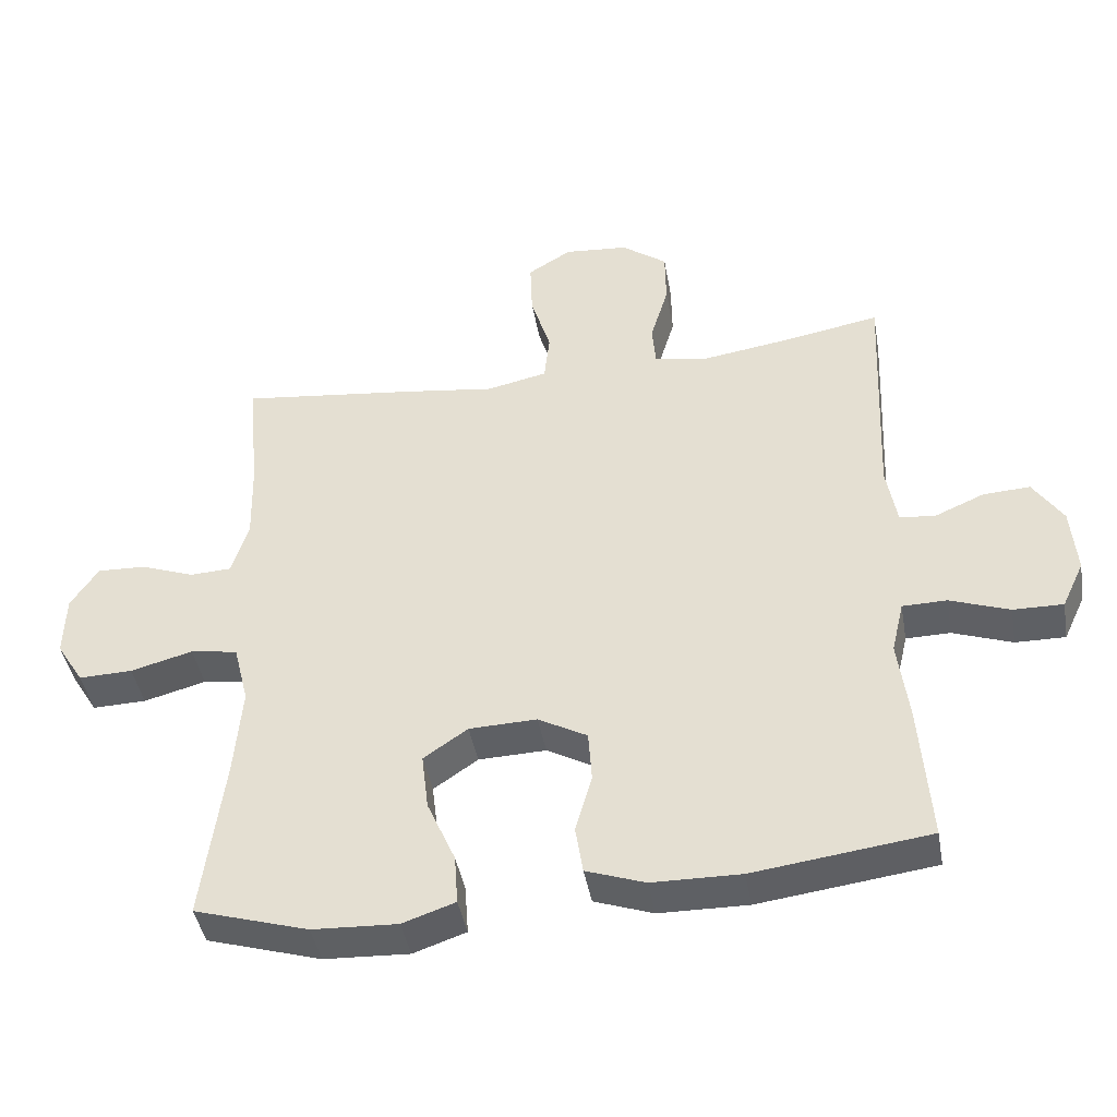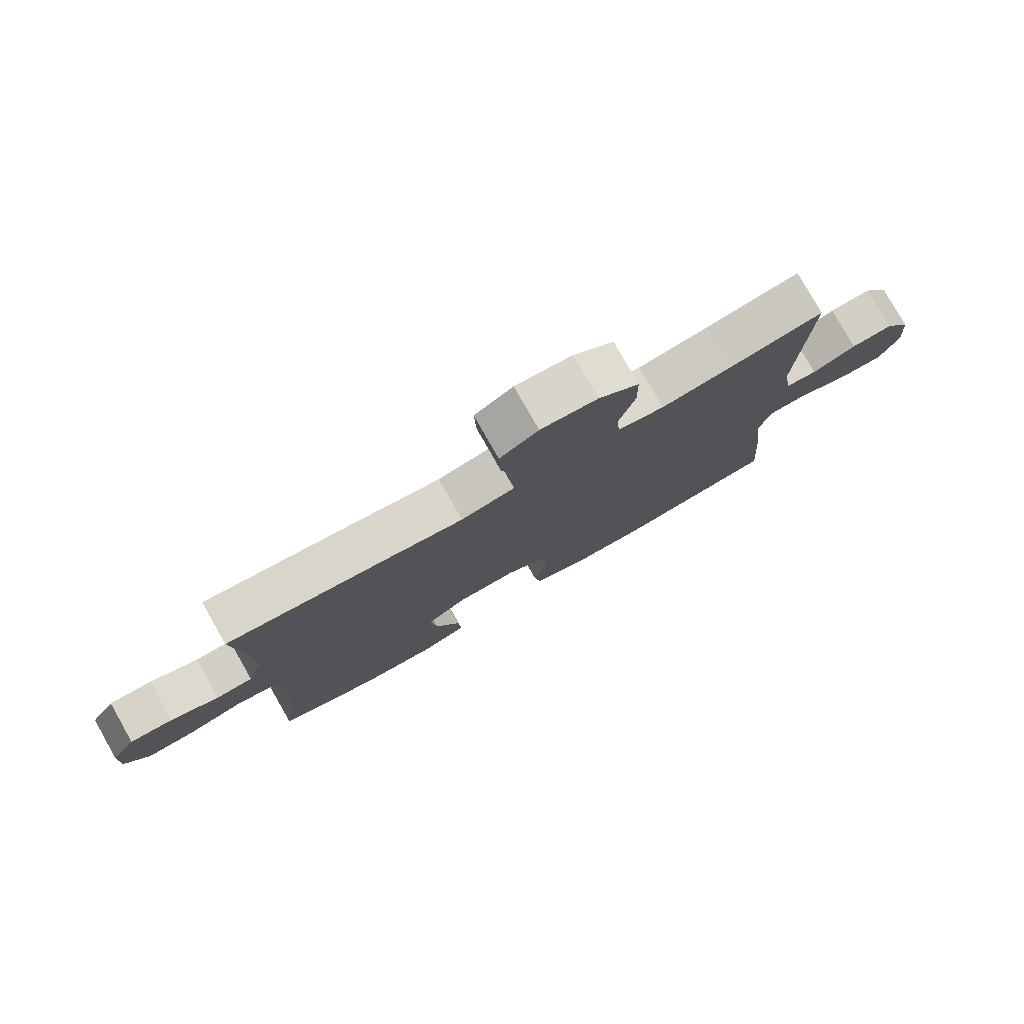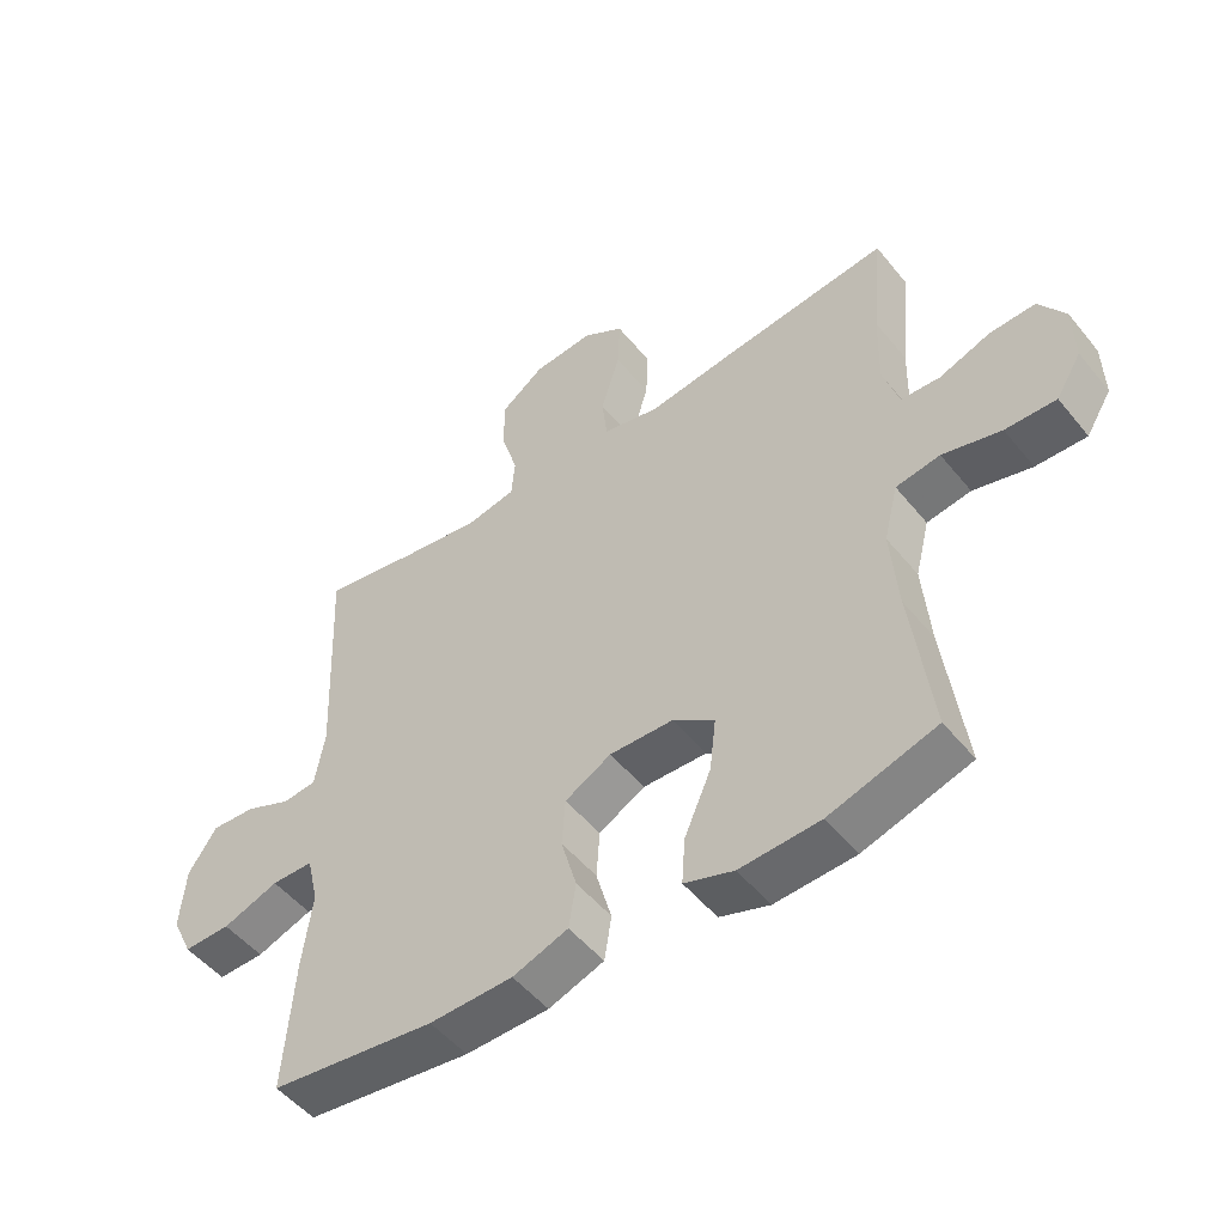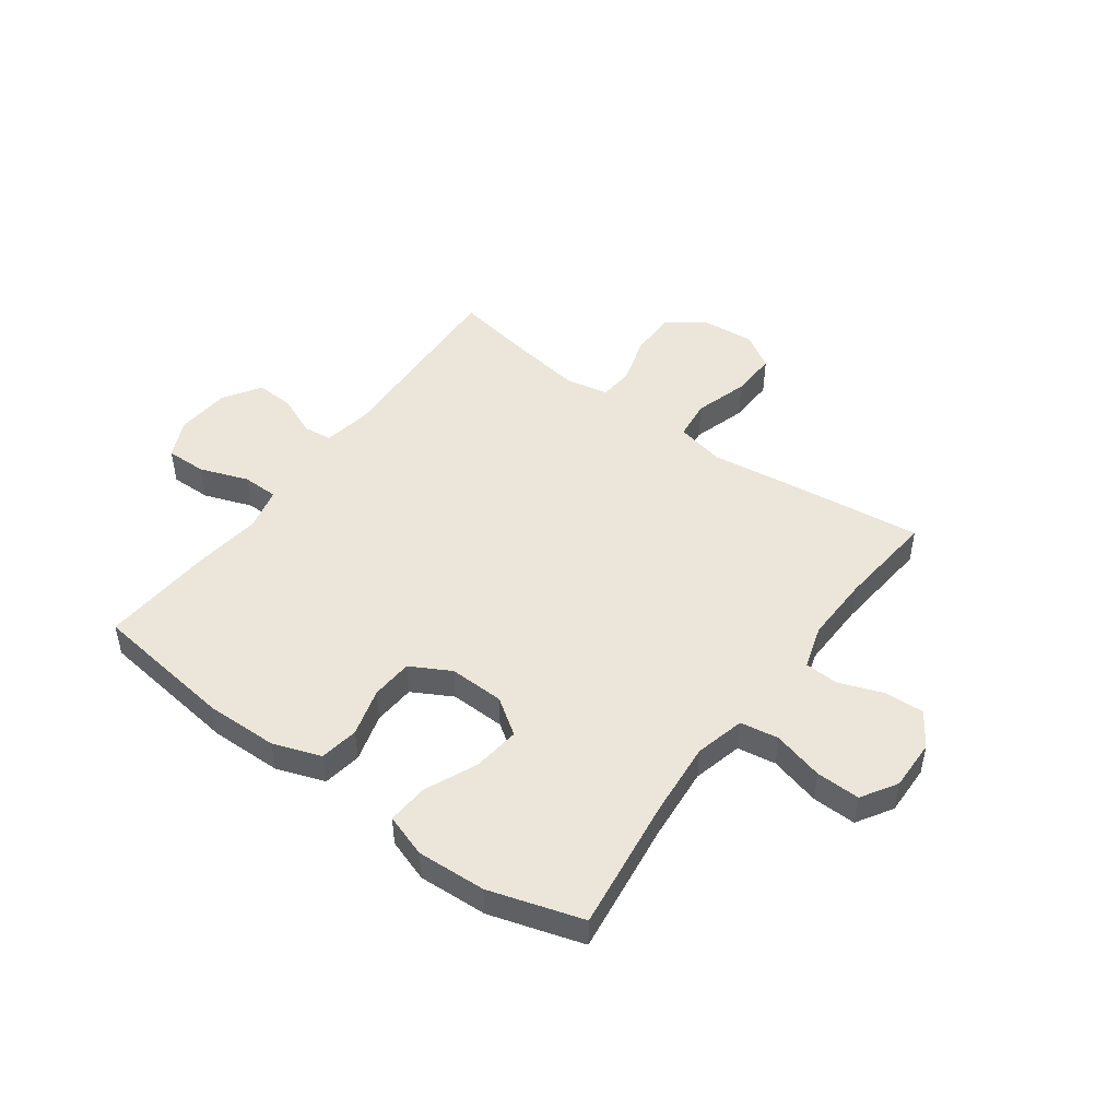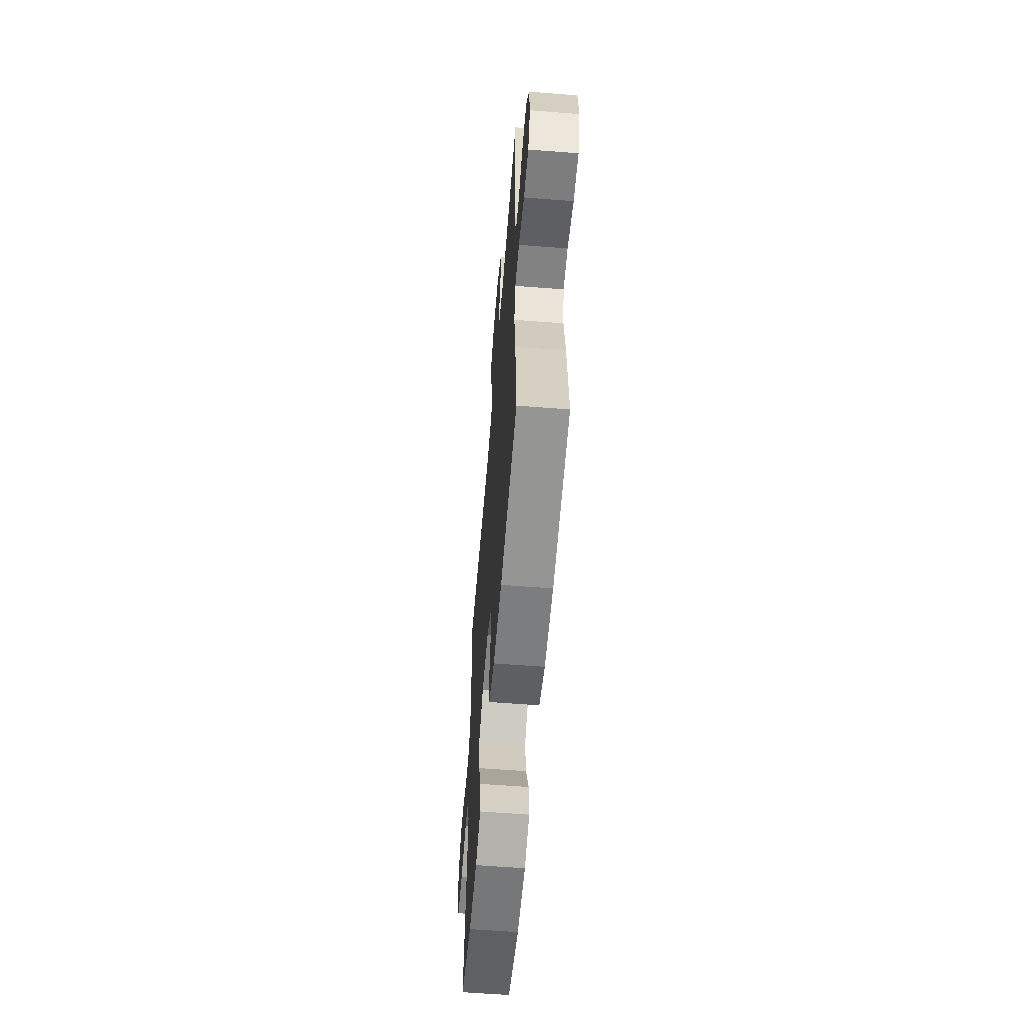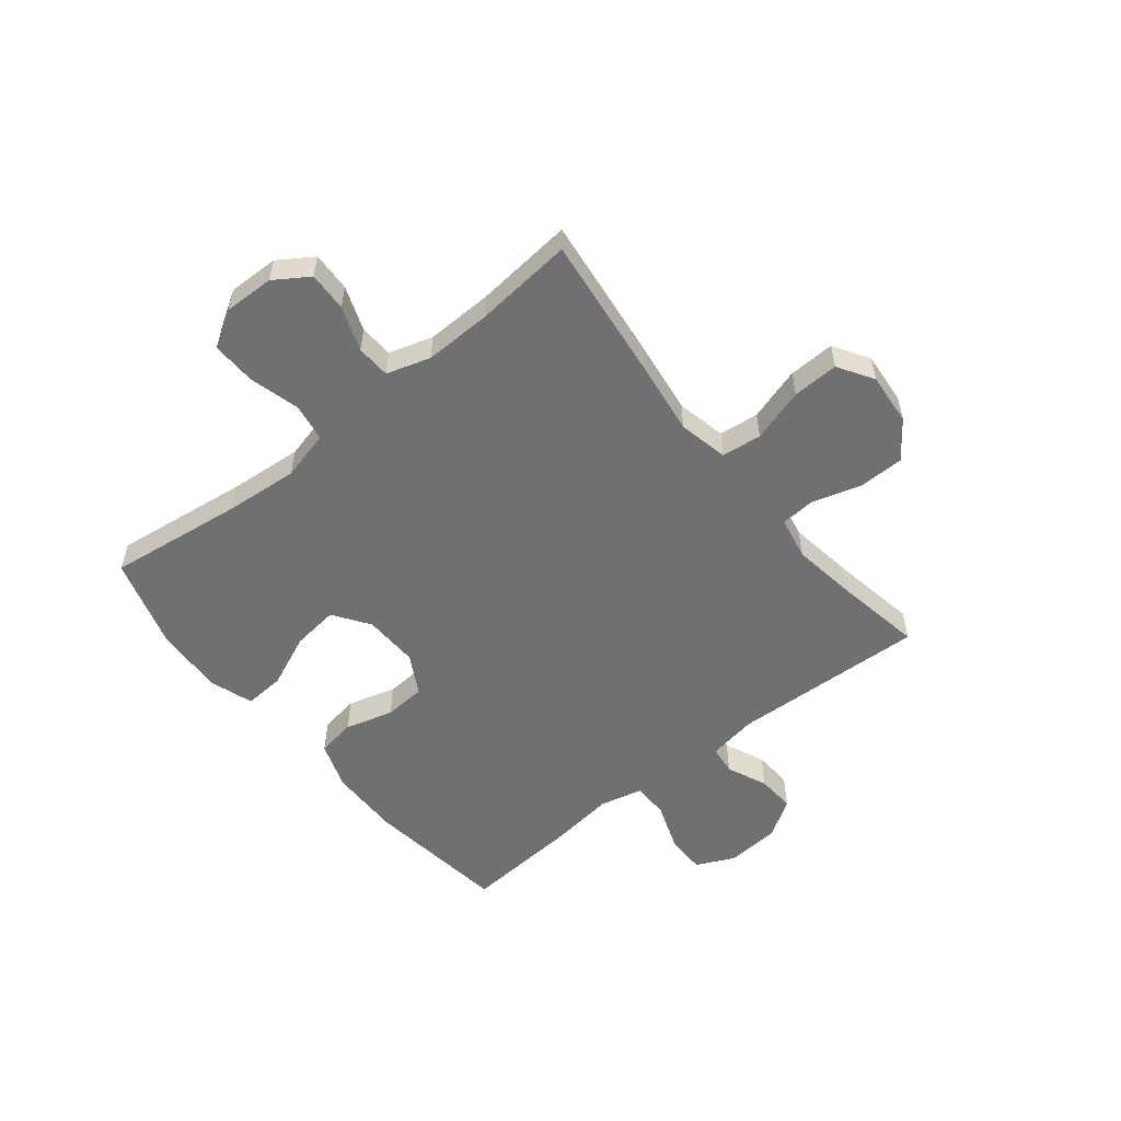
<metadata>
{"format":"obj","ext":"obj","renderer":"f3d","projection":"perspective","resolution":1024,"background":"white","views":[{"elev":-43.0,"azim":10.0,"up":"+Z"},{"elev":78.6,"azim":-29.6,"up":"+Z"},{"elev":-50.9,"azim":-142.3,"up":"+Z"},{"elev":48.1,"azim":-143.9,"up":"+Y"},{"elev":-59.9,"azim":85.4,"up":"+Z"},{"elev":-54.8,"azim":-51.2,"up":"+Y"}]}
</metadata>
<code>
v 0.5 0.07 0.5
v 0.485 0.07 0.155
v 0.5 0.07 0.068
v 0.551 0.07 0.062
v 0.623 0.07 0.093
v 0.691 0.07 0.097
v 0.734 0.07 0.031
v 0.742 0.07 -0.066
v 0.71 0.07 -0.134
v 0.638 0.07 -0.133
v 0.552 0.07 -0.102
v 0.488 0.07 -0.103
v 0.47 0.07 -0.179
v 0.485 0.07 -0.296
v 0.5 0.07 -0.5
v 0.246 0.07 -0.533
v 0.118 0.07 -0.531
v 0.033 0.07 -0.501
v 0.022 0.07 -0.432
v 0.046 0.07 -0.347
v 0.041 0.07 -0.273
v -0.03 0.07 -0.234
v -0.128 0.07 -0.237
v -0.192 0.07 -0.281
v -0.182 0.07 -0.364
v -0.141 0.07 -0.458
v -0.136 0.07 -0.53
v -0.212 0.07 -0.556
v -0.335 0.07 -0.55
v -0.5 0.07 -0.5
v -0.469 0.07 -0.261
v -0.458 0.07 -0.13
v -0.48 0.07 -0.042
v -0.548 0.07 -0.031
v -0.638 0.07 -0.055
v -0.716 0.07 -0.057
v -0.755 0.07 0.006
v -0.753 0.07 0.096
v -0.713 0.07 0.157
v -0.643 0.07 0.154
v -0.564 0.07 0.125
v -0.504 0.07 0.128
v -0.48 0.07 0.206
v -0.483 0.07 0.325
v -0.5 0.07 0.5
v -0.242 0.07 0.469
v -0.111 0.07 0.451
v -0.023 0.07 0.47
v -0.015 0.07 0.541
v -0.044 0.07 0.636
v -0.047 0.07 0.718
v 0.016 0.07 0.757
v 0.109 0.07 0.749
v 0.175 0.07 0.7
v 0.176 0.07 0.619
v 0.15 0.07 0.532
v 0.155 0.07 0.471
v 0.231 0.07 0.456
v 0.346 0.07 0.473
v 0.5 0 0.5
v 0.485 0 0.155
v 0.5 0 0.068
v 0.551 0 0.062
v 0.623 0 0.093
v 0.691 0 0.097
v 0.734 0 0.031
v 0.742 0 -0.066
v 0.71 0 -0.134
v 0.638 0 -0.133
v 0.552 0 -0.102
v 0.488 0 -0.103
v 0.47 0 -0.179
v 0.485 0 -0.296
v 0.5 0 -0.5
v 0.246 0 -0.533
v 0.118 0 -0.531
v 0.033 0 -0.501
v 0.022 0 -0.432
v 0.046 0 -0.347
v 0.041 0 -0.273
v -0.03 0 -0.234
v -0.128 0 -0.237
v -0.192 0 -0.281
v -0.182 0 -0.364
v -0.141 0 -0.458
v -0.136 0 -0.53
v -0.212 0 -0.556
v -0.335 0 -0.55
v -0.5 0 -0.5
v -0.469 0 -0.261
v -0.458 0 -0.13
v -0.48 0 -0.042
v -0.548 0 -0.031
v -0.638 0 -0.055
v -0.716 0 -0.057
v -0.755 0 0.006
v -0.753 0 0.096
v -0.713 0 0.157
v -0.643 0 0.154
v -0.564 0 0.125
v -0.504 0 0.128
v -0.48 0 0.206
v -0.483 0 0.325
v -0.5 0 0.5
v -0.242 0 0.469
v -0.111 0 0.451
v -0.023 0 0.47
v -0.015 0 0.541
v -0.044 0 0.636
v -0.047 0 0.718
v 0.016 0 0.757
v 0.109 0 0.749
v 0.175 0 0.7
v 0.176 0 0.619
v 0.15 0 0.532
v 0.155 0 0.471
v 0.231 0 0.456
v 0.346 0 0.473
f 54 55 56
f 53 54 56
f 52 53 56
f 51 52 56
f 50 51 56
f 49 50 56
f 48 49 56 57
f 47 48 57 58
f 44 45 46 47
f 43 44 47 58
f 39 40 41
f 38 39 41
f 37 38 41
f 36 37 41
f 35 36 41
f 34 35 41
f 33 34 41 42
f 43 58 59
f 42 43 59
f 33 42 59
f 32 33 59
f 29 30 31
f 28 29 31
f 27 28 31
f 26 27 31
f 25 26 31
f 18 19 20
f 17 18 20
f 16 17 20
f 15 16 20
f 14 15 20
f 13 14 20
f 12 13 20 21
f 9 10 11
f 8 9 11
f 7 8 11
f 6 7 11
f 5 6 11
f 4 5 11
f 3 4 11 12
f 12 21 22
f 3 12 22
f 2 3 22
f 2 22 23
f 1 2 23
f 59 1 23
f 32 59 23
f 24 25 31 32
f 23 24 32
f 115 114 113
f 115 113 112
f 115 112 111
f 115 111 110
f 115 110 109
f 115 109 108
f 116 115 108 107
f 117 116 107 106
f 106 105 104 103
f 117 106 103 102
f 100 99 98
f 100 98 97
f 100 97 96
f 100 96 95
f 100 95 94
f 100 94 93
f 101 100 93 92
f 118 117 102
f 118 102 101
f 118 101 92
f 118 92 91
f 90 89 88
f 90 88 87
f 90 87 86
f 90 86 85
f 90 85 84
f 79 78 77
f 79 77 76
f 79 76 75
f 79 75 74
f 79 74 73
f 79 73 72
f 80 79 72 71
f 70 69 68
f 70 68 67
f 70 67 66
f 70 66 65
f 70 65 64
f 70 64 63
f 71 70 63 62
f 81 80 71
f 81 71 62
f 81 62 61
f 82 81 61
f 82 61 60
f 82 60 118
f 82 118 91
f 91 90 84 83
f 91 83 82
f 1 60 61 2
f 2 61 62 3
f 3 62 63 4
f 4 63 64 5
f 5 64 65 6
f 6 65 66 7
f 7 66 67 8
f 8 67 68 9
f 9 68 69 10
f 10 69 70 11
f 11 70 71 12
f 12 71 72 13
f 13 72 73 14
f 14 73 74 15
f 15 74 75 16
f 16 75 76 17
f 17 76 77 18
f 18 77 78 19
f 19 78 79 20
f 20 79 80 21
f 21 80 81 22
f 22 81 82 23
f 23 82 83 24
f 24 83 84 25
f 25 84 85 26
f 26 85 86 27
f 27 86 87 28
f 28 87 88 29
f 29 88 89 30
f 30 89 90 31
f 31 90 91 32
f 32 91 92 33
f 33 92 93 34
f 34 93 94 35
f 35 94 95 36
f 36 95 96 37
f 37 96 97 38
f 38 97 98 39
f 39 98 99 40
f 40 99 100 41
f 41 100 101 42
f 42 101 102 43
f 43 102 103 44
f 44 103 104 45
f 45 104 105 46
f 46 105 106 47
f 47 106 107 48
f 48 107 108 49
f 49 108 109 50
f 50 109 110 51
f 51 110 111 52
f 52 111 112 53
f 53 112 113 54
f 54 113 114 55
f 55 114 115 56
f 56 115 116 57
f 57 116 117 58
f 58 117 118 59
f 59 118 60 1

</code>
